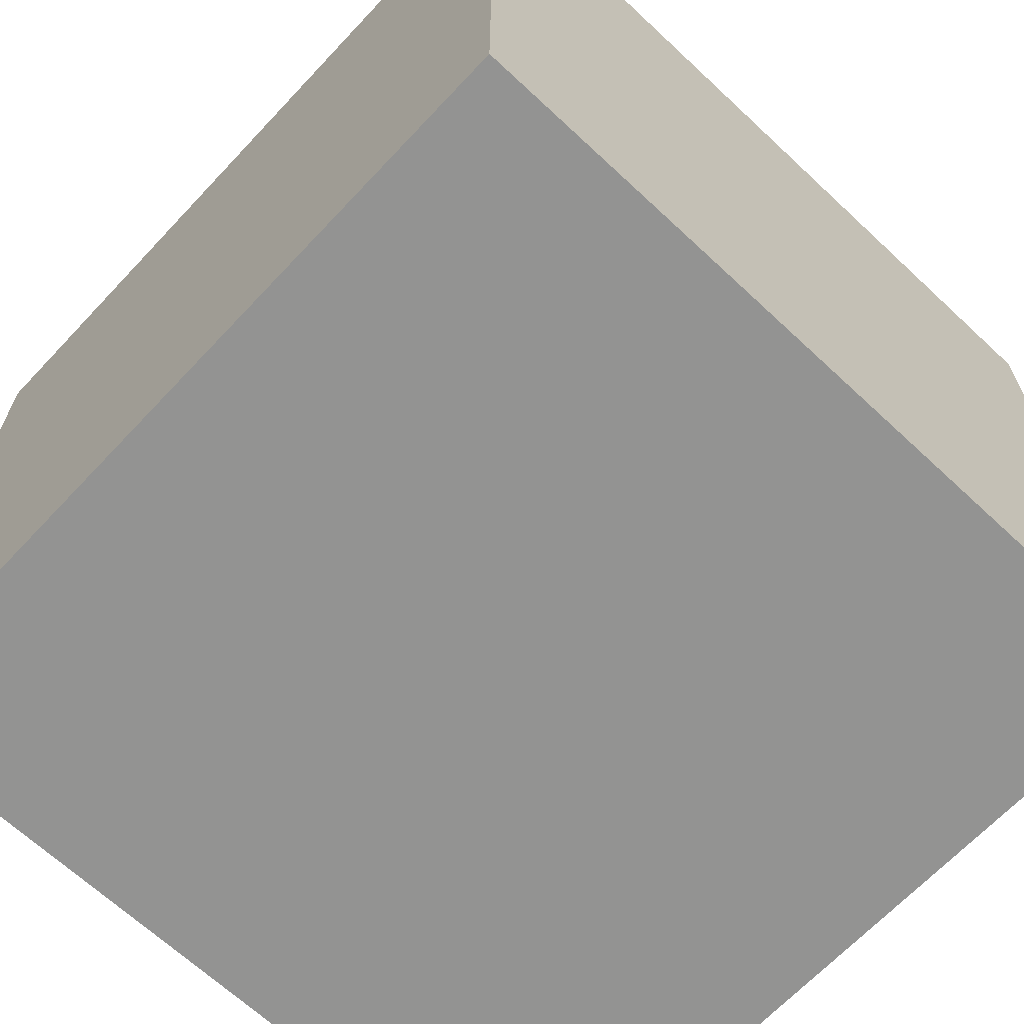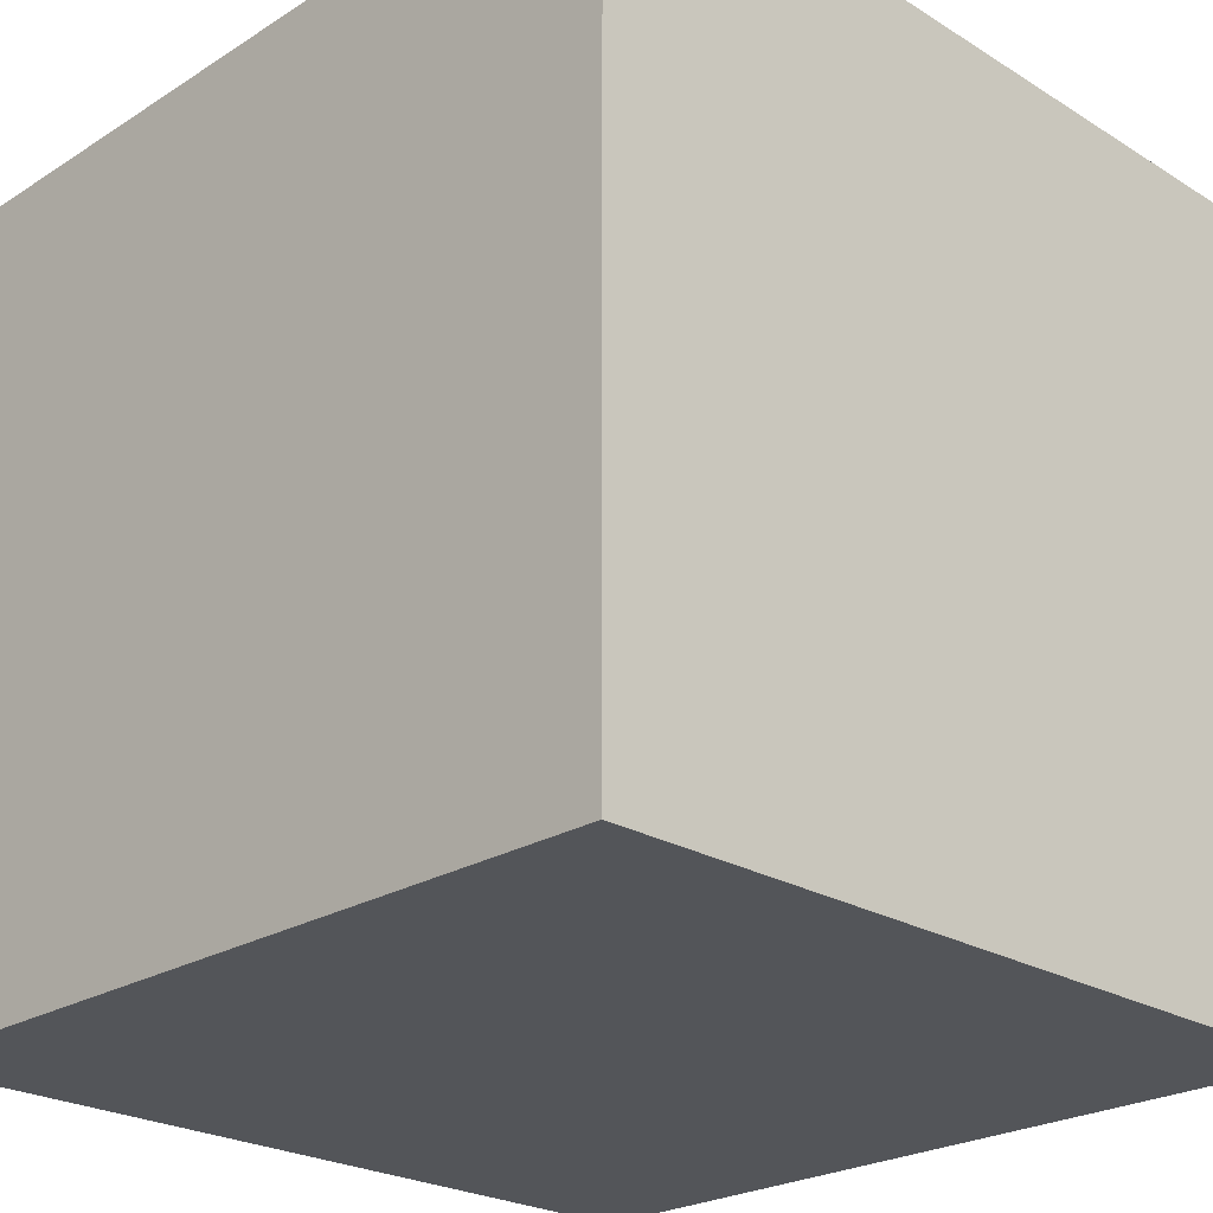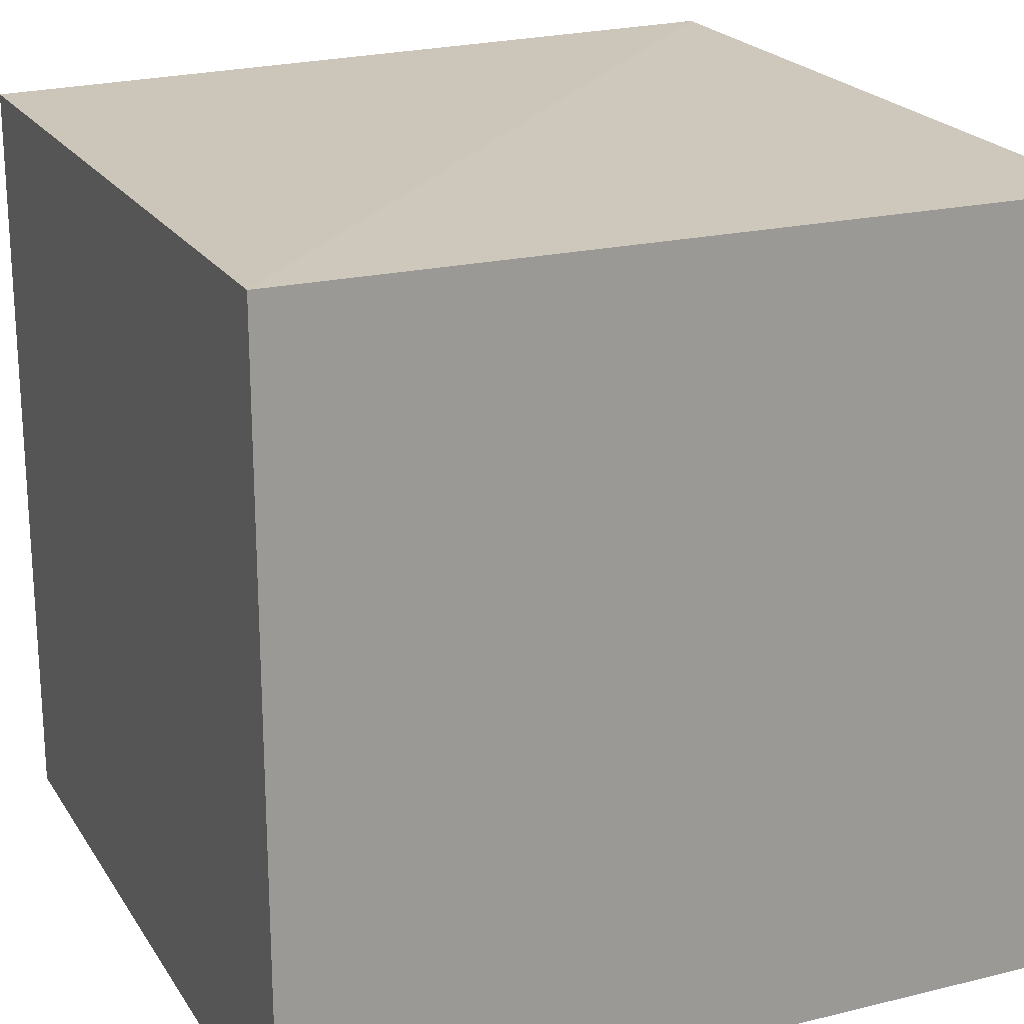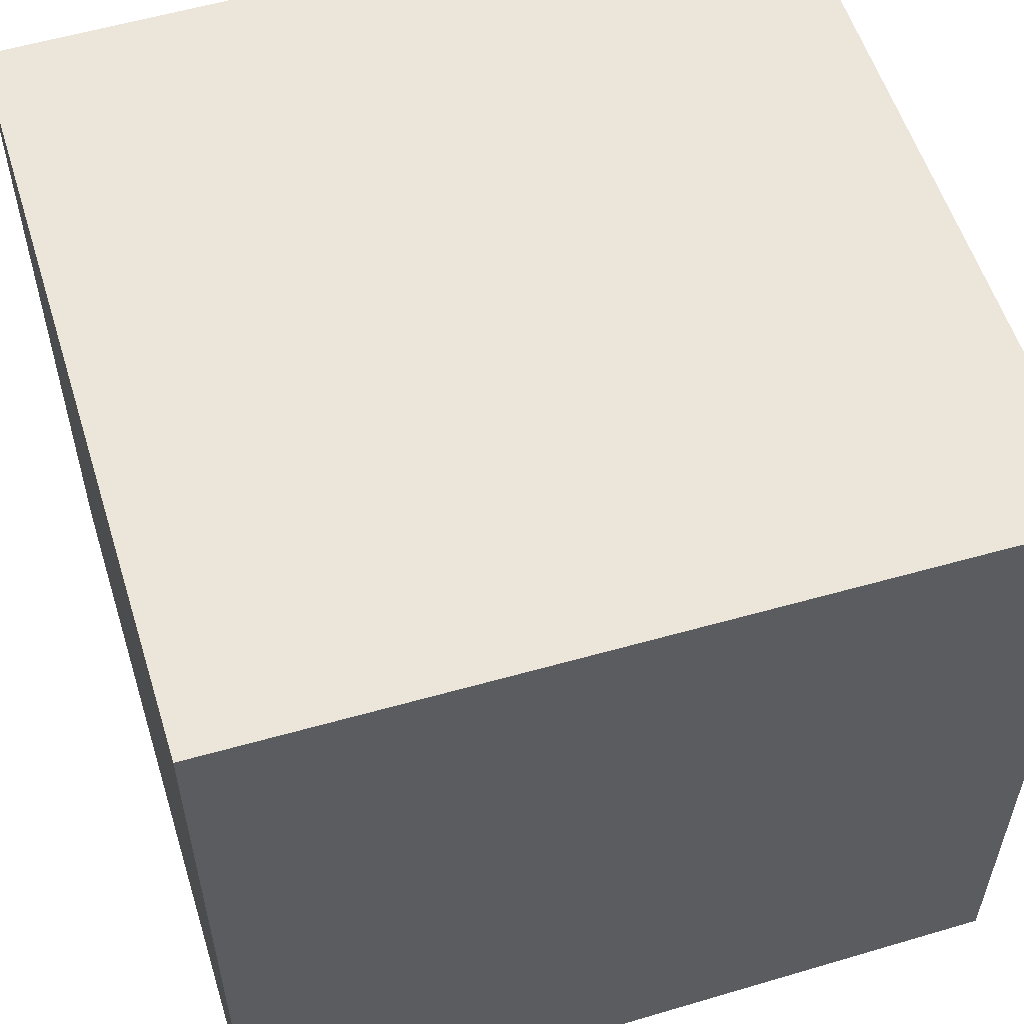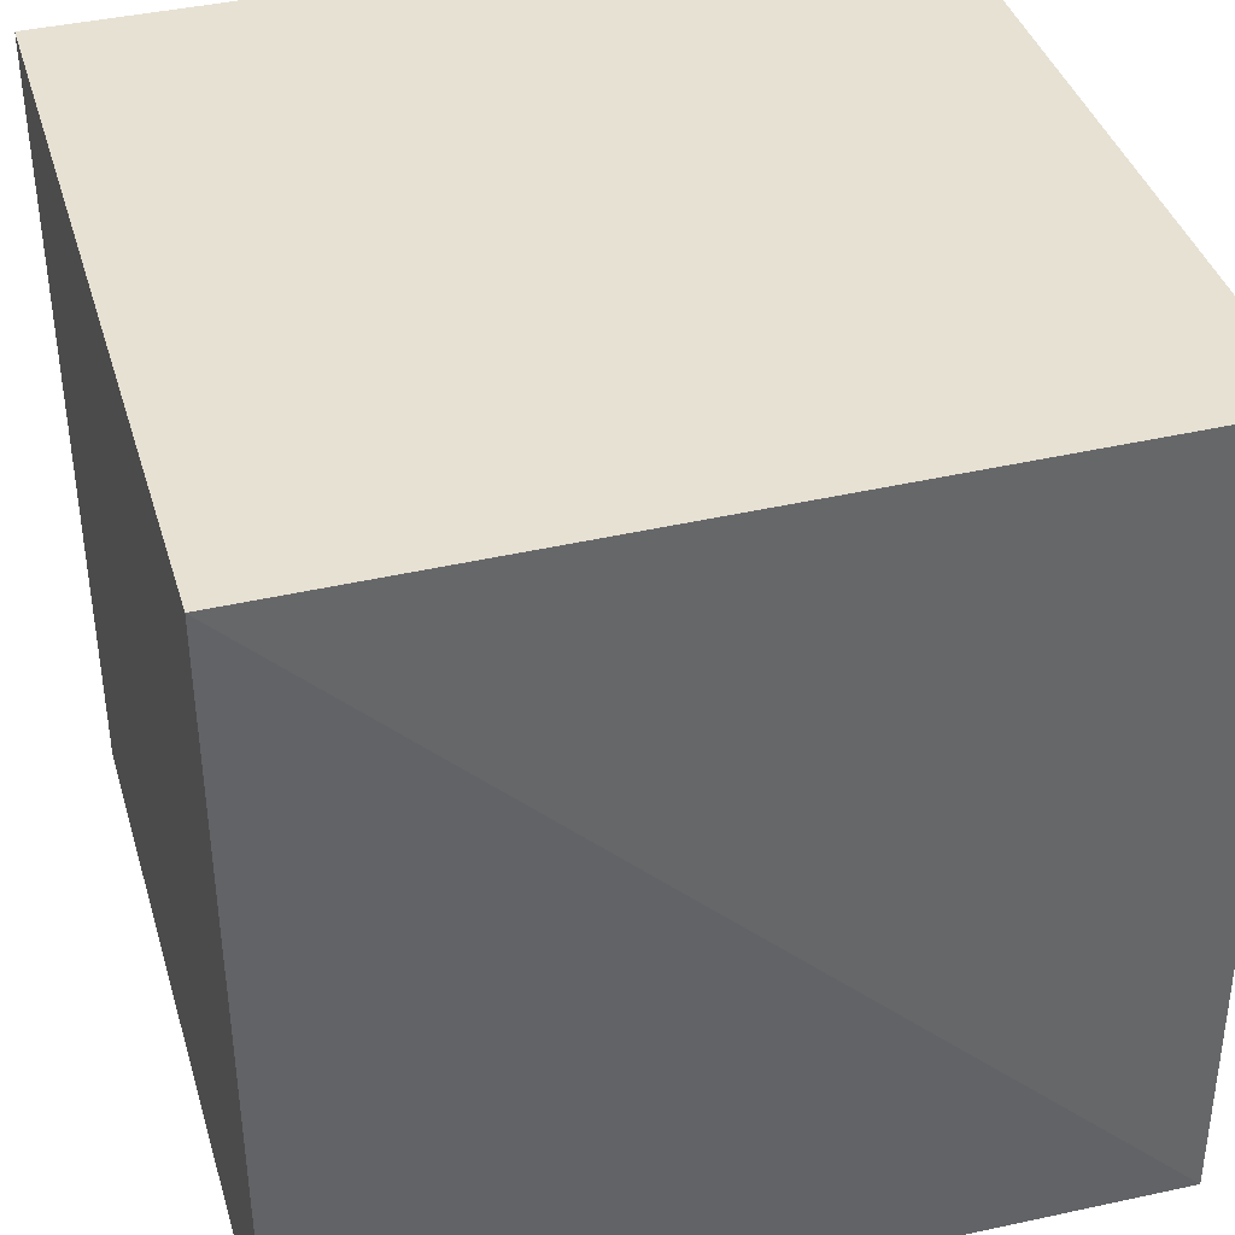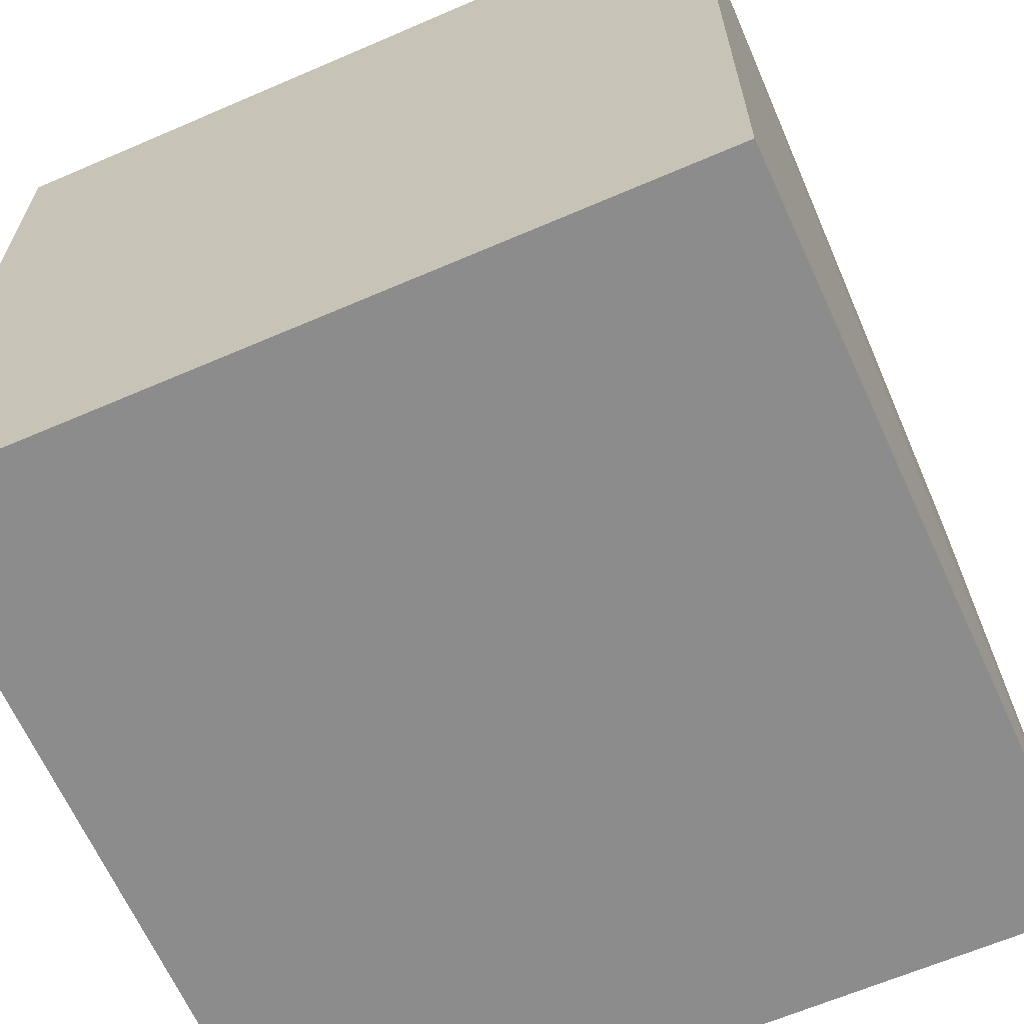
<metadata>
{"format":"obj","ext":"obj","renderer":"f3d","projection":"perspective","resolution":1024,"background":"white","views":[{"elev":-66.6,"azim":46.8,"up":"+Y"},{"elev":-24.0,"azim":-134.7,"up":"+Y"},{"elev":20.7,"azim":66.2,"up":"+Y"},{"elev":56.4,"azim":-107.2,"up":"+Y"},{"elev":39.6,"azim":163.8,"up":"+Z"},{"elev":-64.3,"azim":113.5,"up":"+Z"}]}
</metadata>
<code>
v  -0  0  0
v  0  0  1
v  0  0.9999  -0
v  0  0.978  1
v  1  0  0
v  1  0  1
v  1  0.978  0
v  1  0.978  1
v  0  0.978  1
v  0  0.978  1
v  0  0.978  1
v  0  0.978  1
v  0  0.978  1
v  0  0.978  1
f 1 7 5
f 1 3 7
f 1 4 3
f 1 2 4
f 3 8 7
f 3 4 8
f 5 7 8
f 5 8 6
f 1 5 6
f 1 6 2
f 2 6 8
f 2 8 4

</code>
